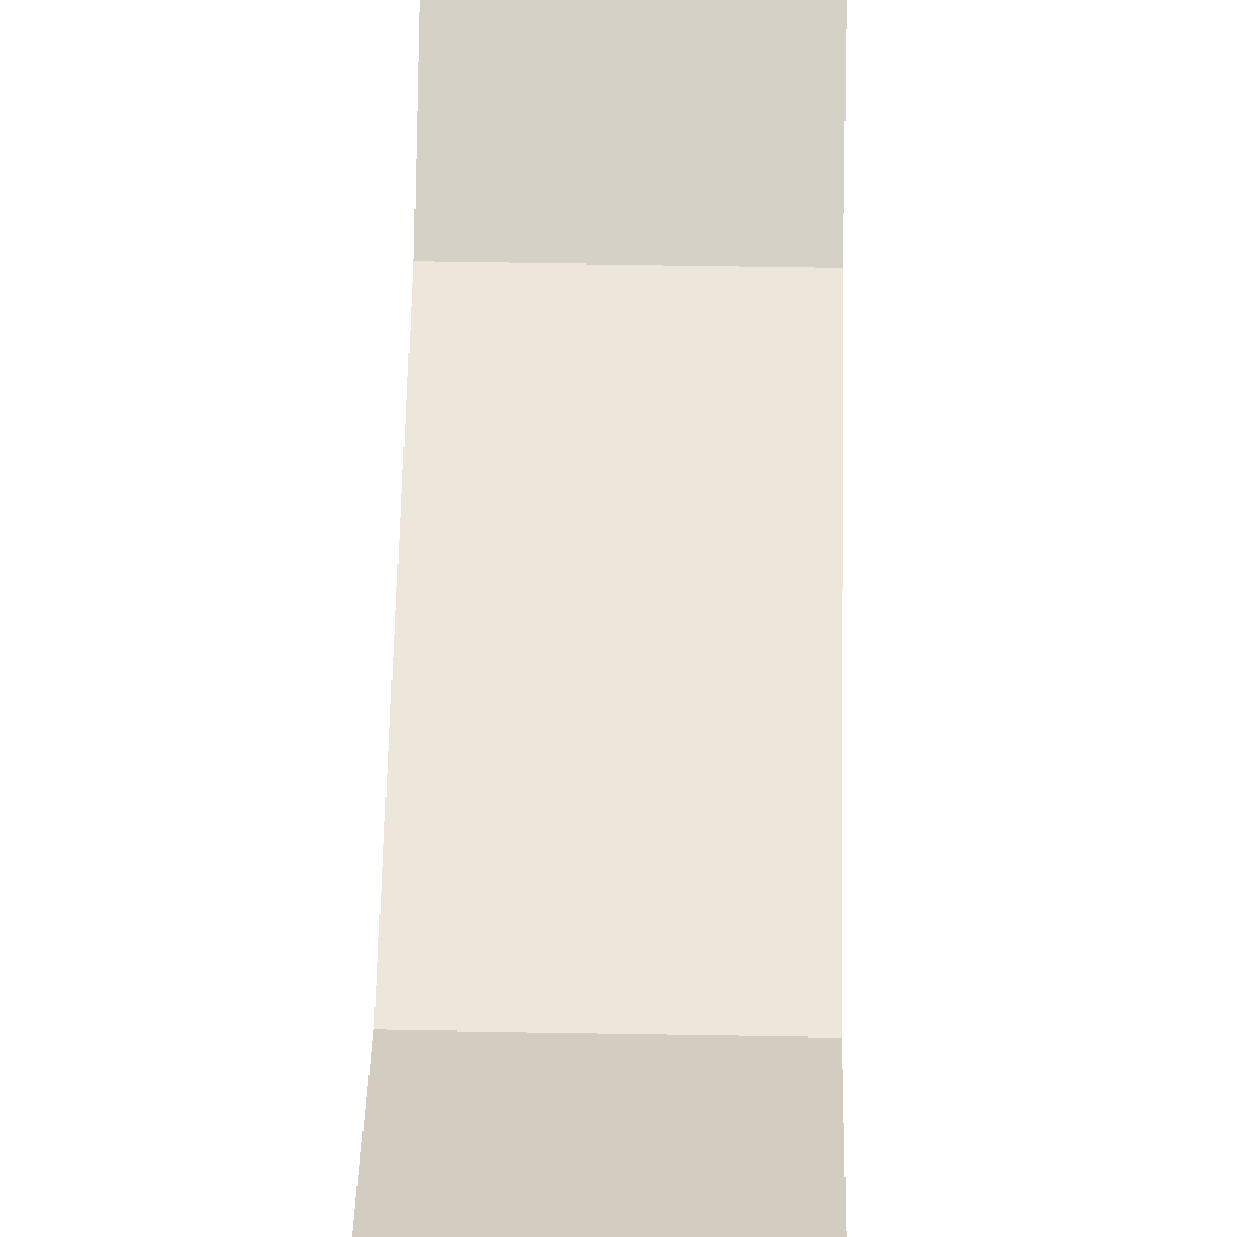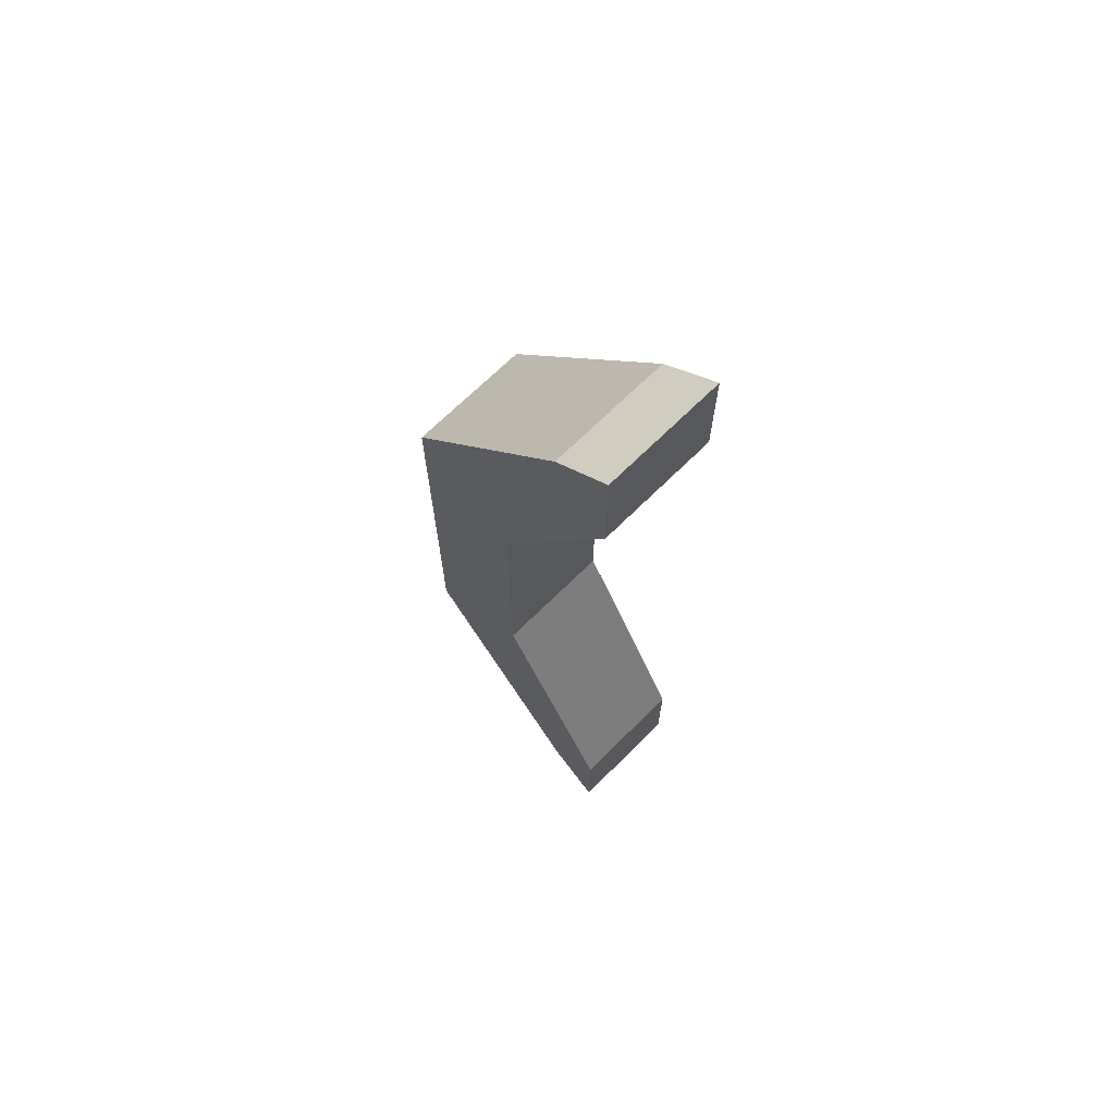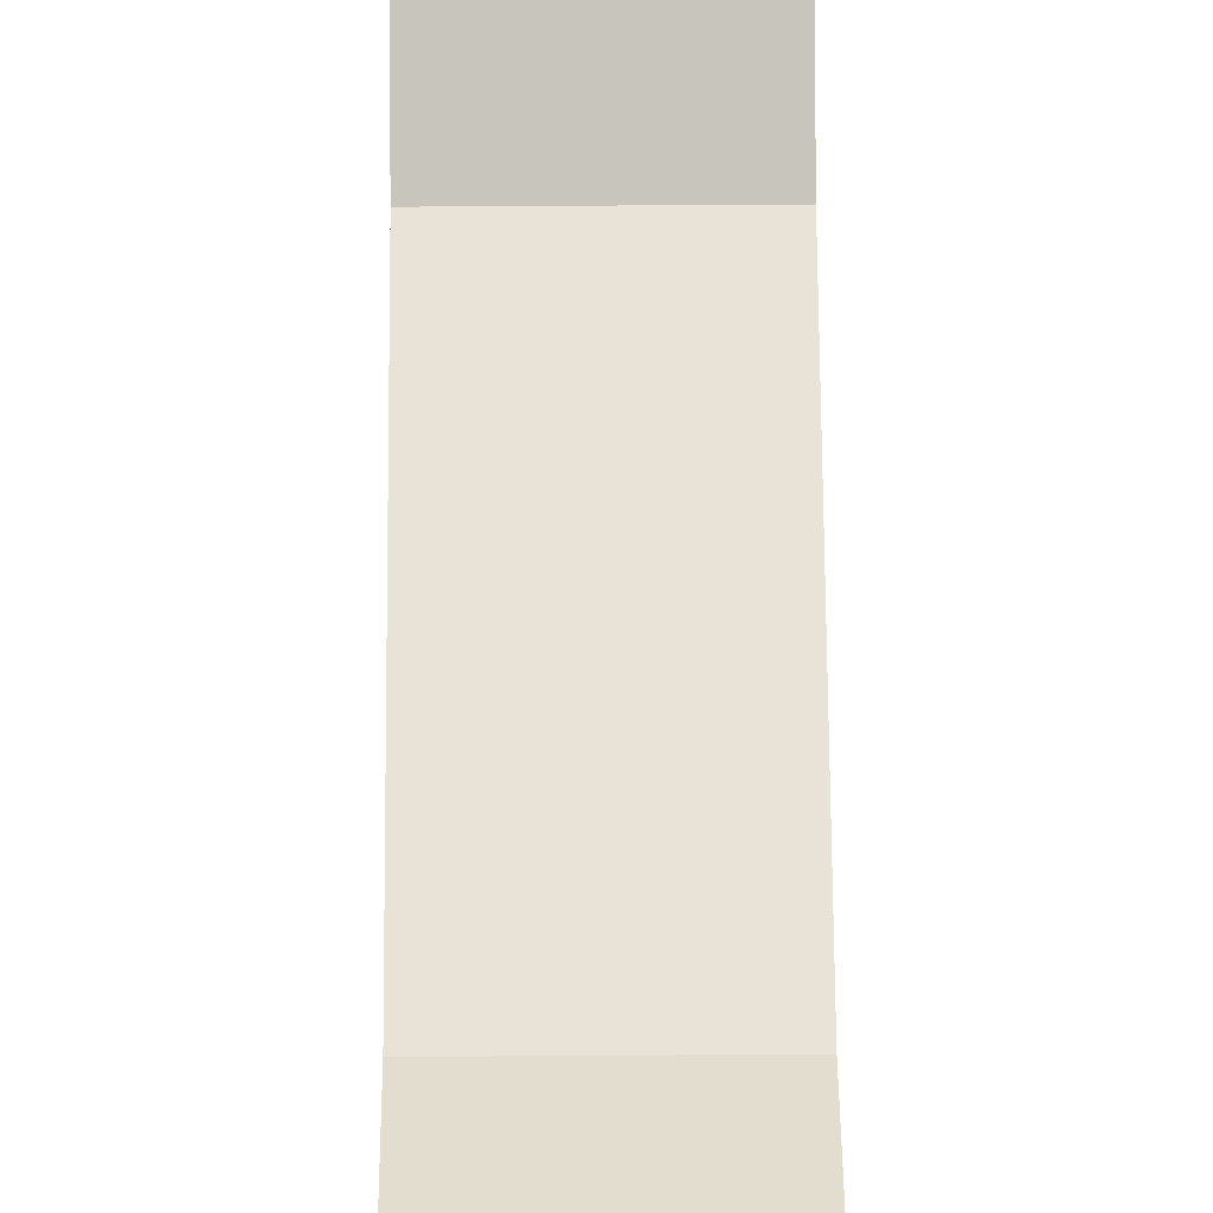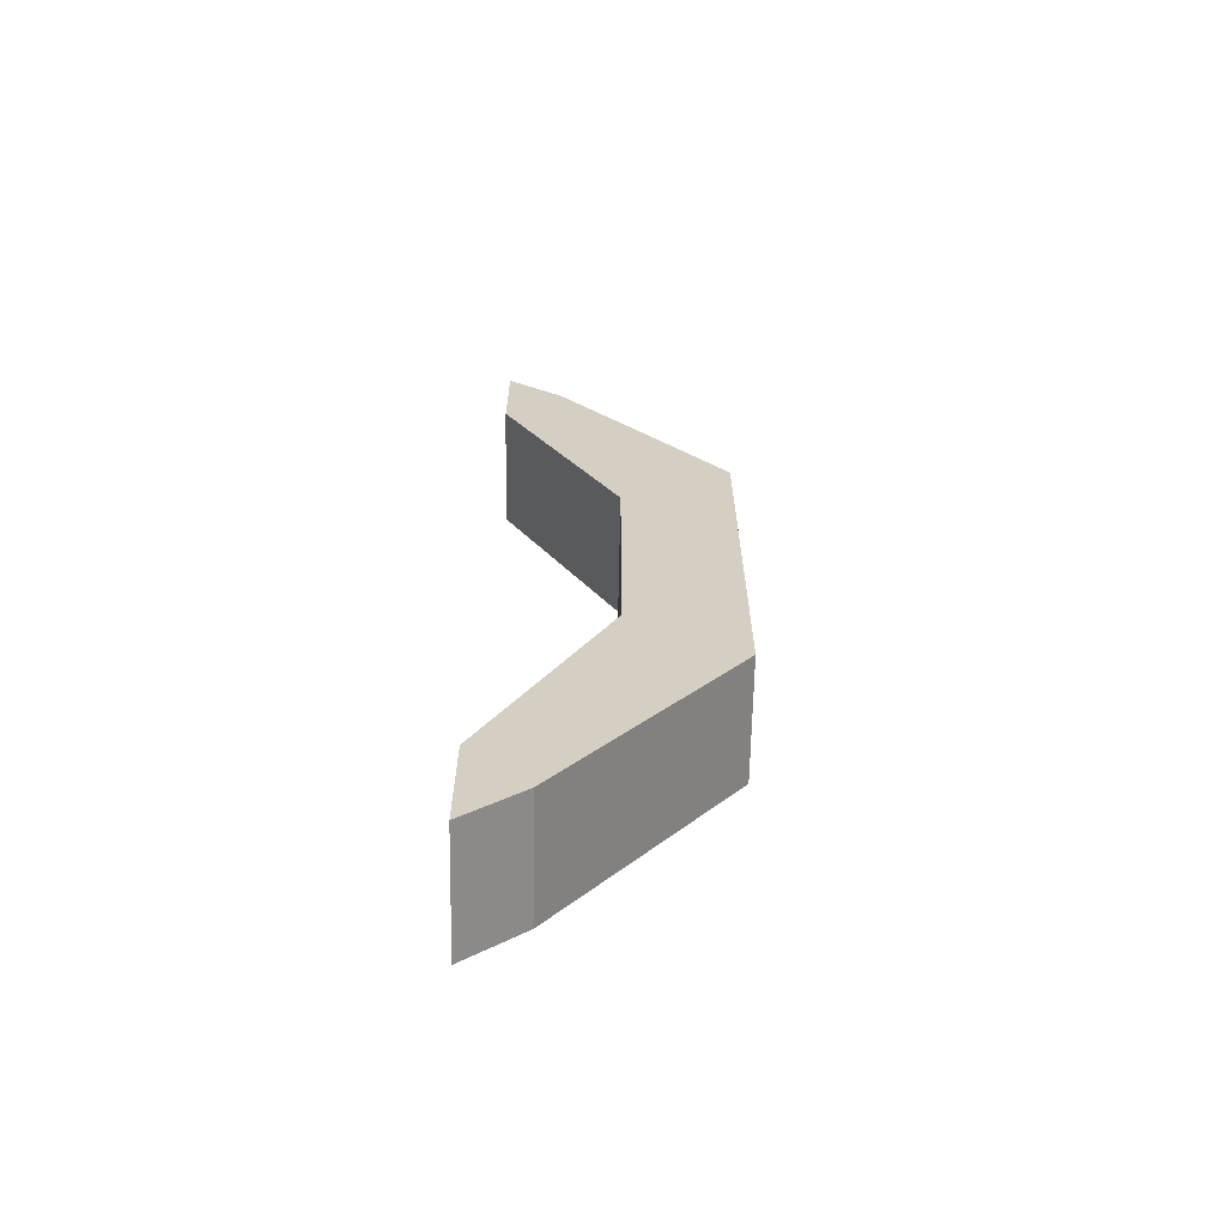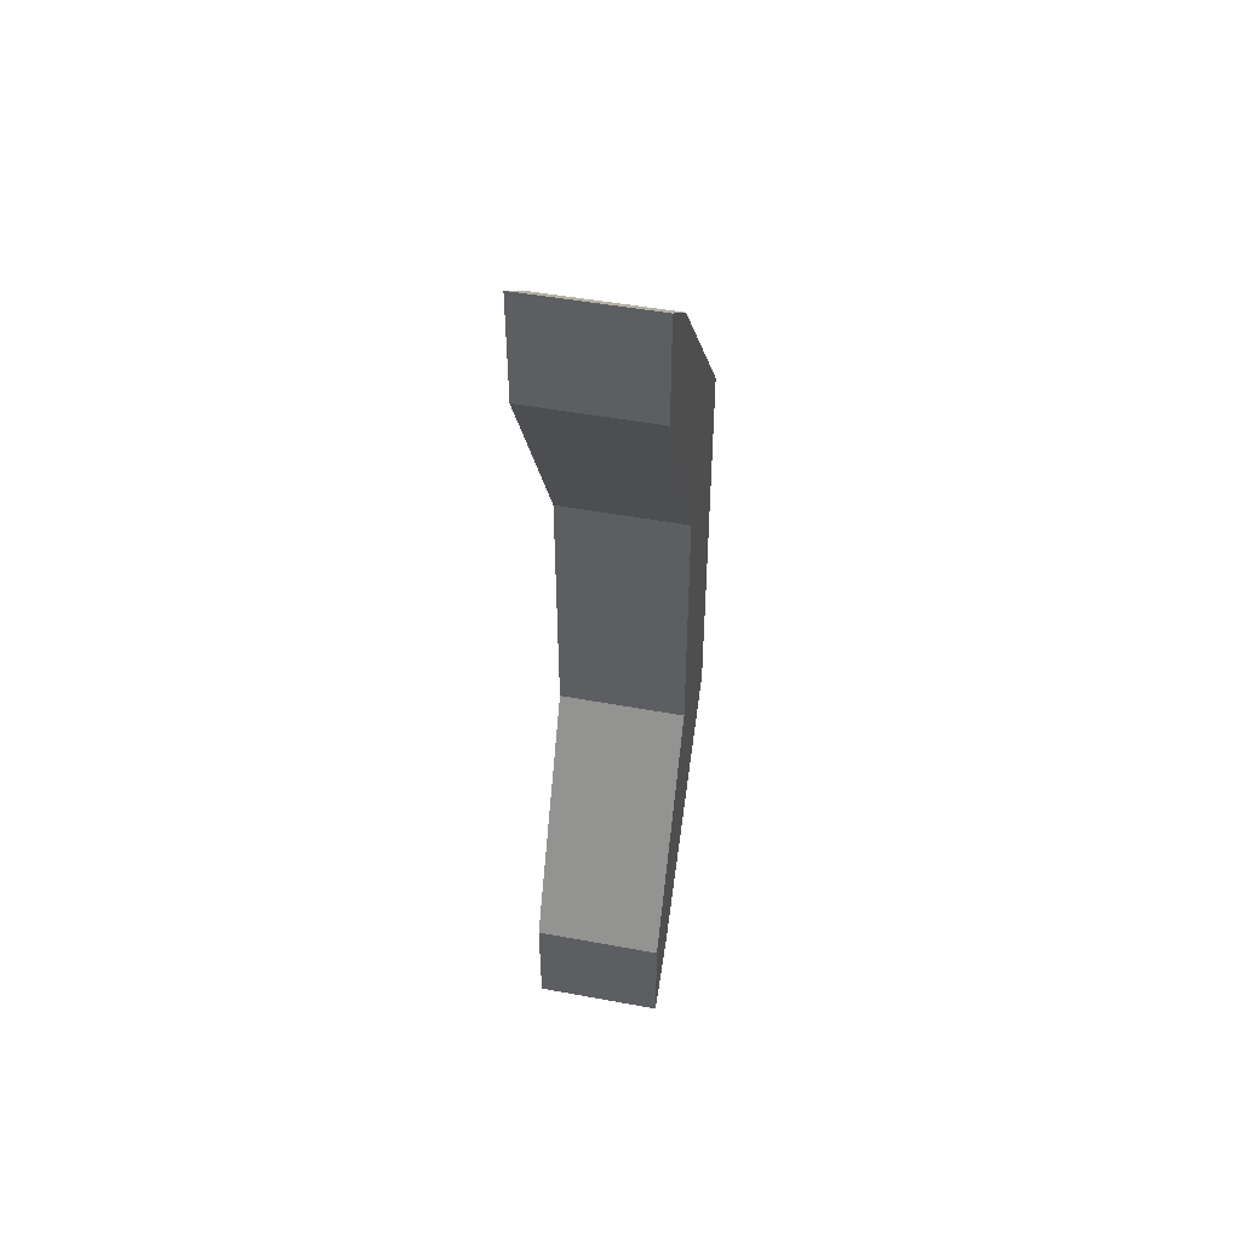
<metadata>
{"format":"obj","ext":"obj","renderer":"f3d","projection":"perspective","resolution":1024,"background":"white","views":[{"elev":51.8,"azim":-178.8,"up":"+Y"},{"elev":68.9,"azim":135.2,"up":"+Z"},{"elev":62.5,"azim":179.6,"up":"+Y"},{"elev":-64.8,"azim":-91.1,"up":"+Z"},{"elev":49.3,"azim":-168.5,"up":"+Z"}]}
</metadata>
<code>
o Tie
v -0.09891 -0.1428 0
v -0.09891 -0.321 0
v 0.09891 -0.1428 0
v 0.09891 -0.321 0
v -0.09891 -0.1428 -0.2154
v -0.09891 -0.321 -0.3328
v 0.09891 -0.1428 -0.2154
v 0.09891 -0.321 -0.3328
v -0.09891 0.05553 -0.7725
v 0.09891 0.05553 -0.7725
v -0.09891 0.05553 -0.5952
v 0.09891 0.05553 -0.5952
v 0.09891 -0.03794 -0.6947
v -0.09891 -0.03794 -0.6947
v -0.09891 -0.1428 0.2154
v -0.09891 -0.321 0.3328
v 0.09891 -0.1428 0.2154
v 0.09891 -0.321 0.3328
v -0.09891 0.05553 0.7725
v 0.09891 0.05553 0.7725
v -0.09891 0.05553 0.5952
v 0.09891 0.05553 0.5952
v 0.09891 -0.03794 0.6947
v -0.09891 -0.03794 0.6947
f 7 3 4 8
f 5 1 3 7
f 8 4 2 6
f 13 8 6 14
f 11 5 7 12
f 12 7 8 13
f 1 5 6 2
f 11 9 14
f 9 11 12 10
f 10 13 14 9
f 5 11 14 6
f 10 12 13
f 17 18 4 3
f 15 17 3 1
f 18 16 2 4
f 23 24 16 18
f 21 22 17 15
f 22 23 18 17
f 1 2 16 15
f 21 24 19
f 19 20 22 21
f 20 19 24 23
f 15 16 24 21
f 20 23 22

</code>
